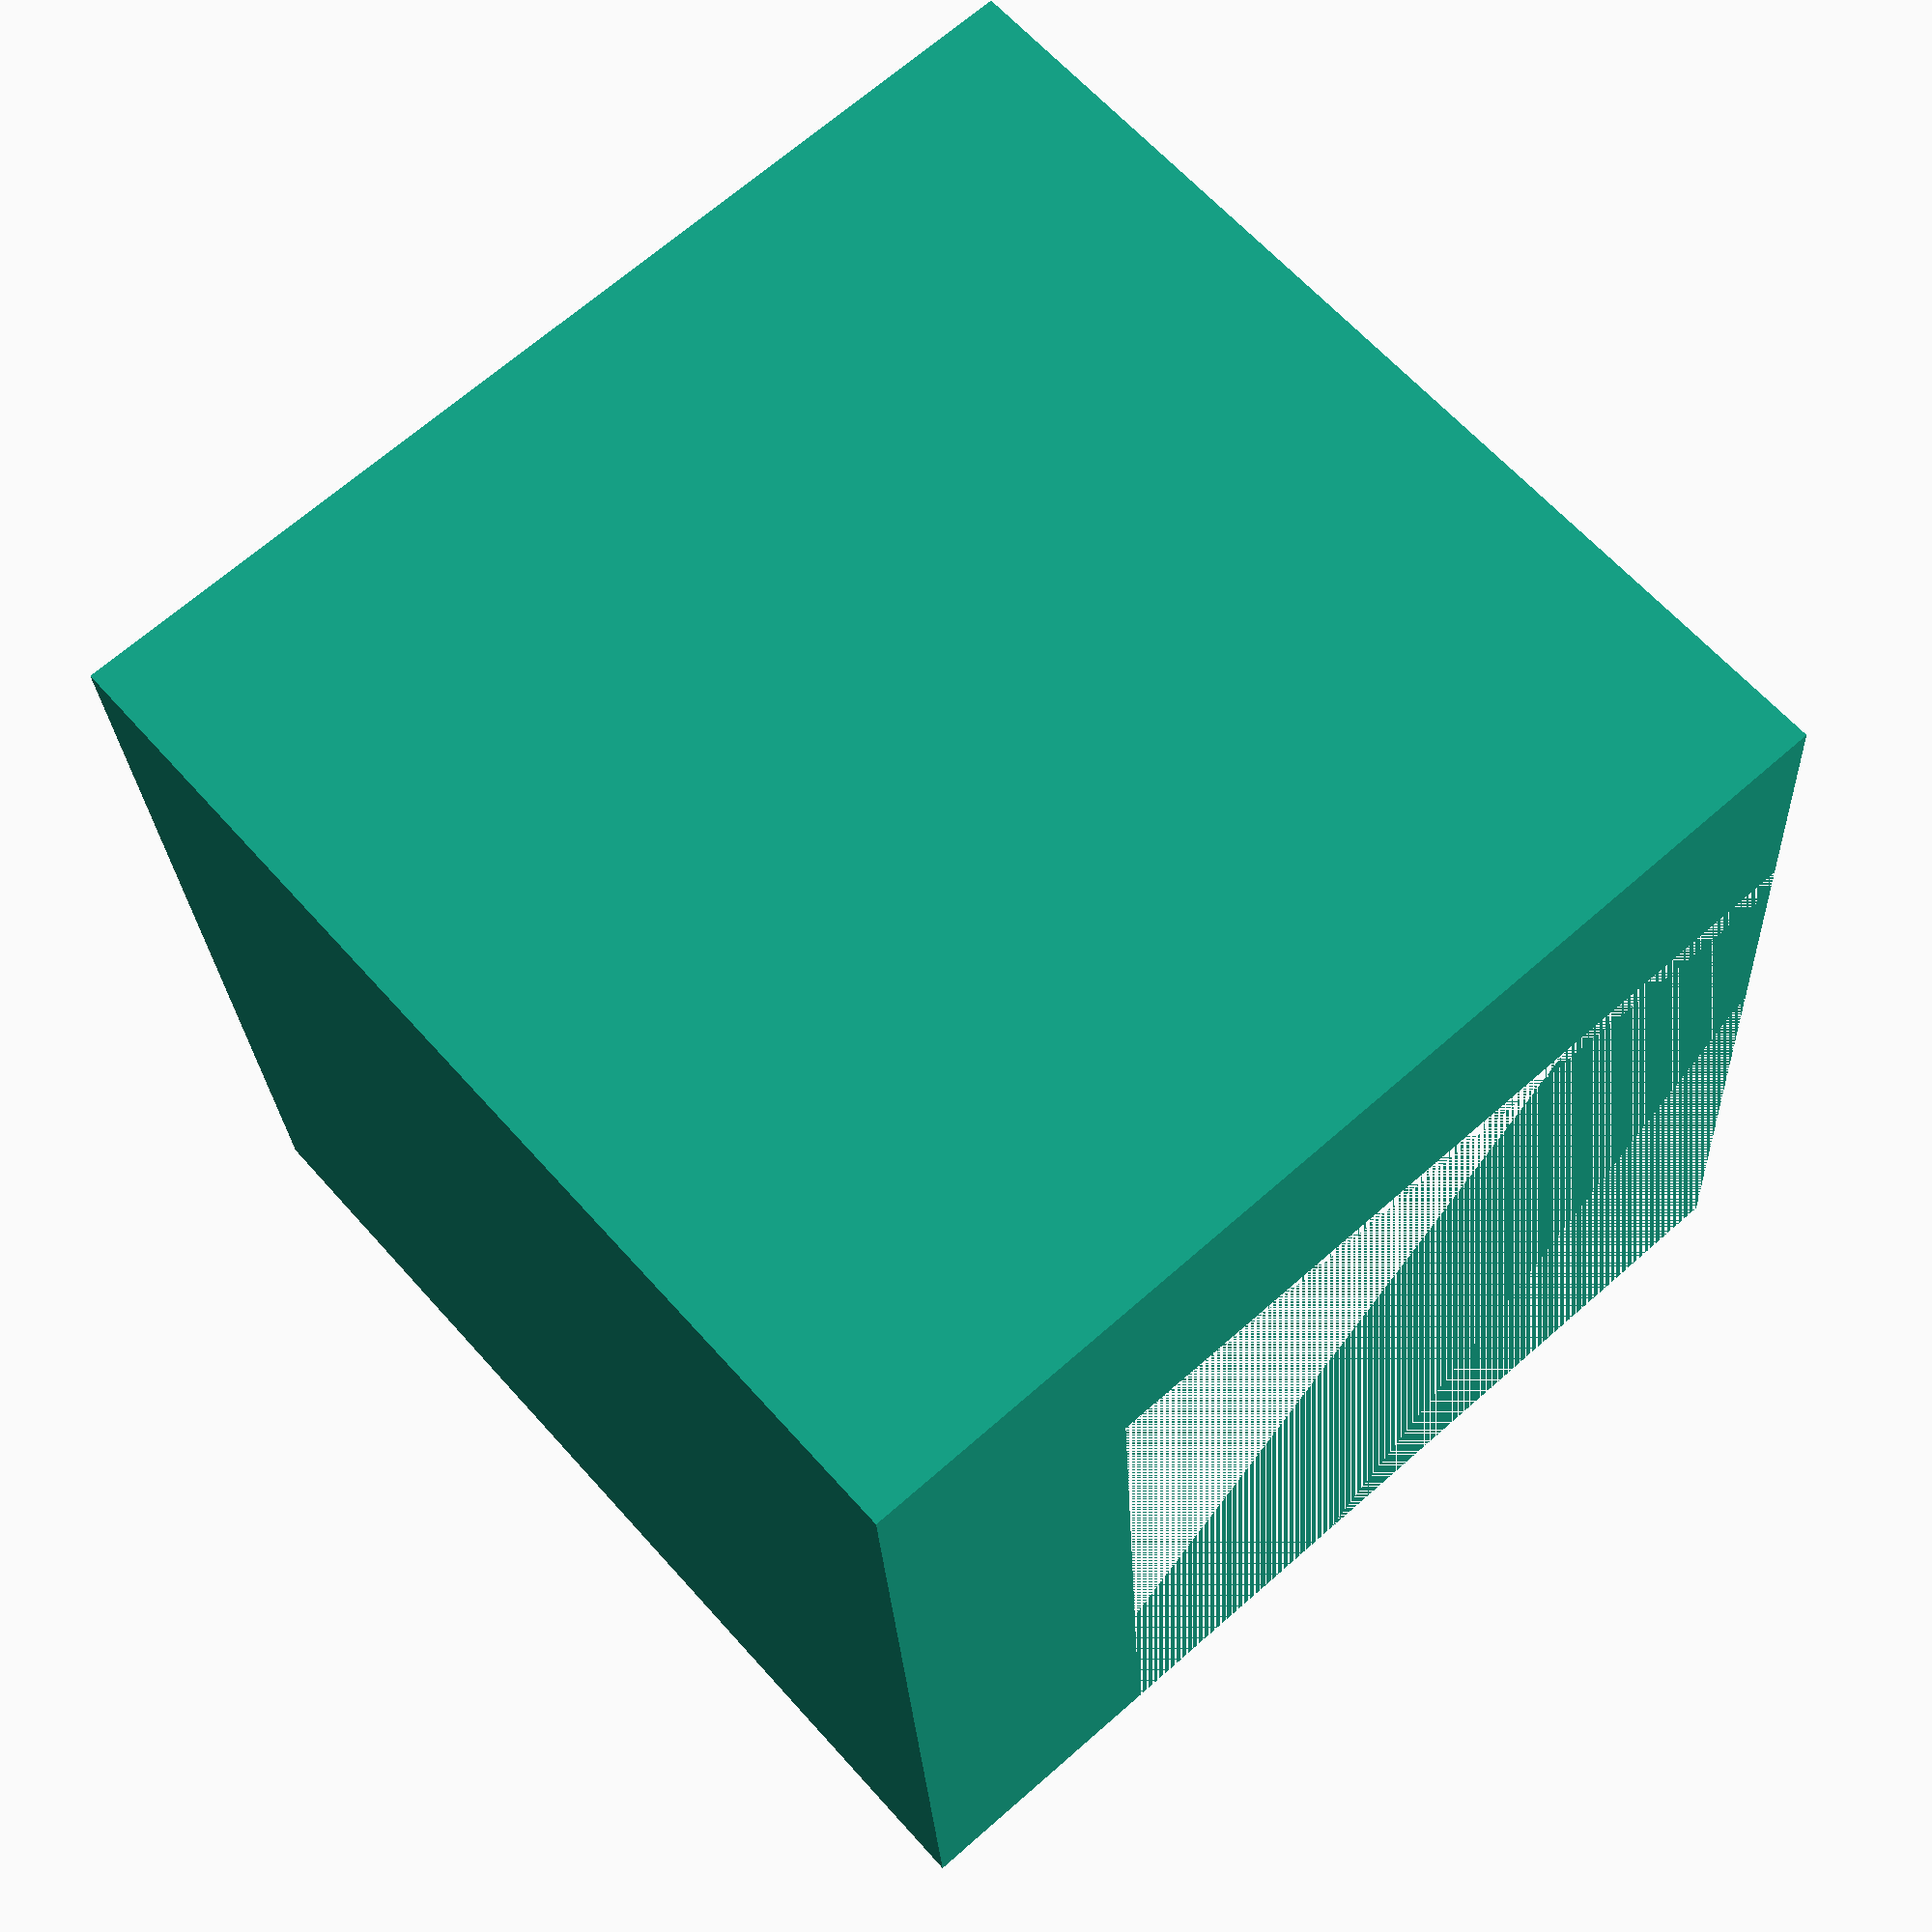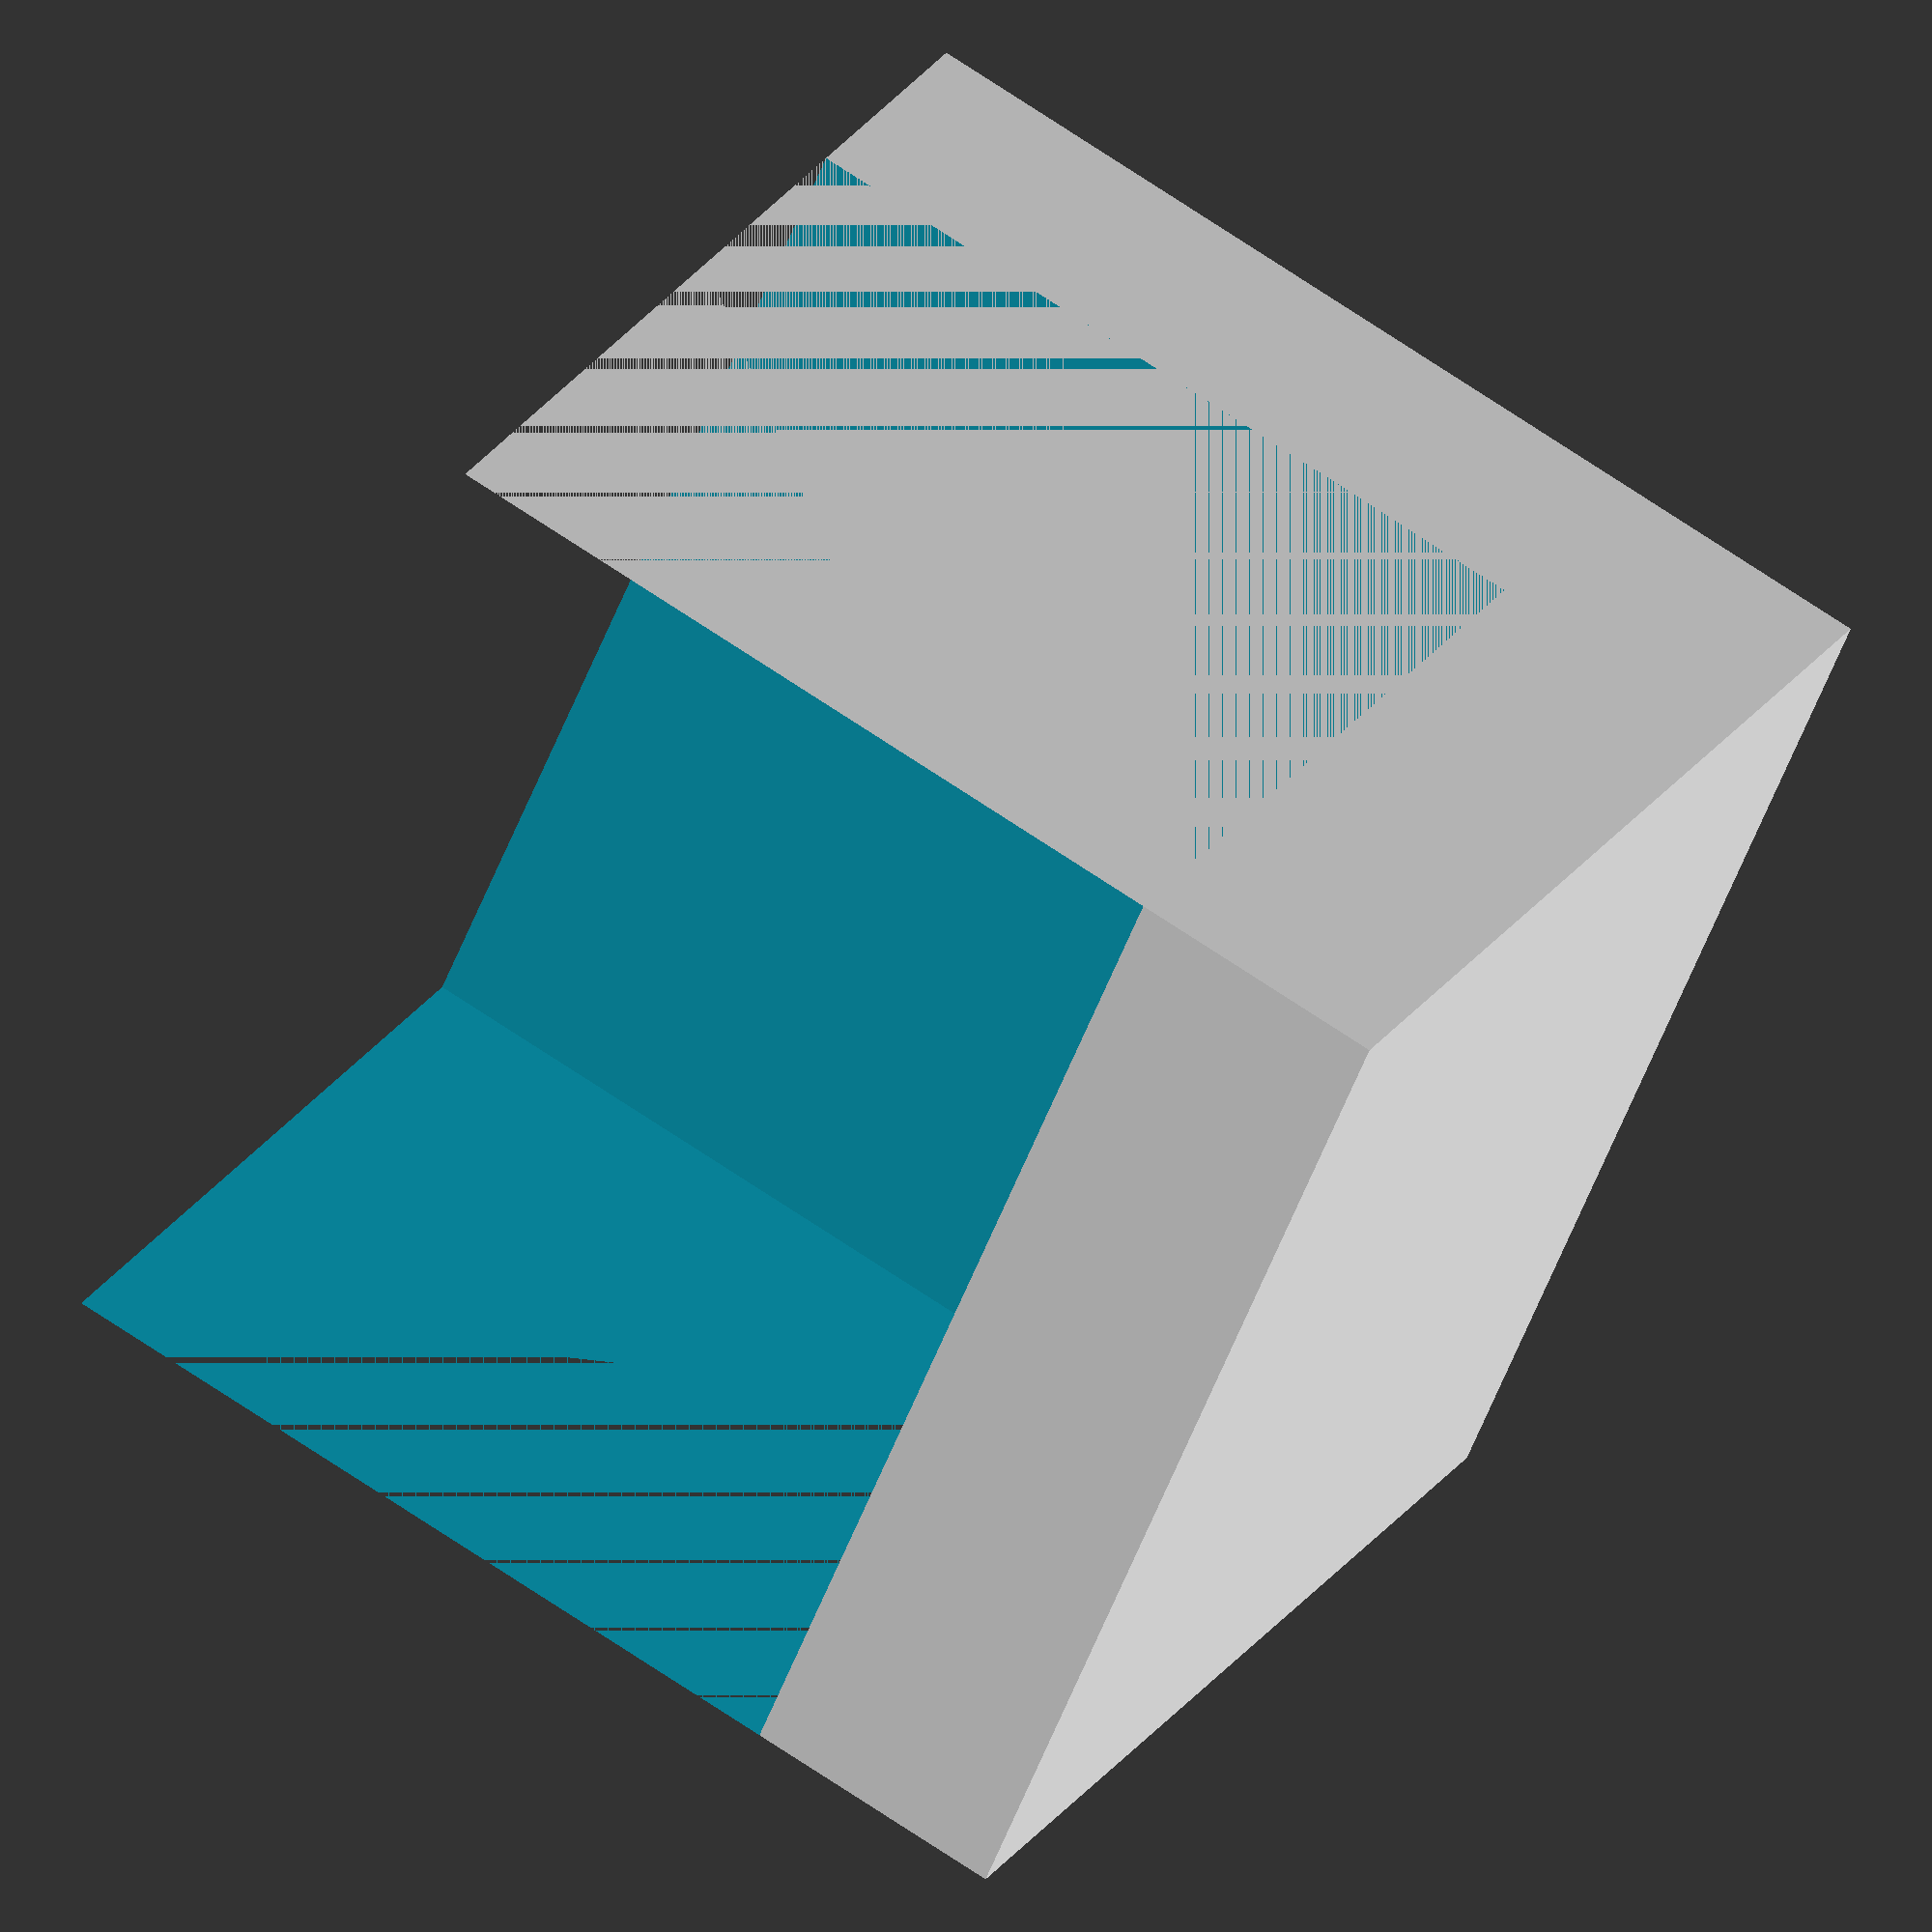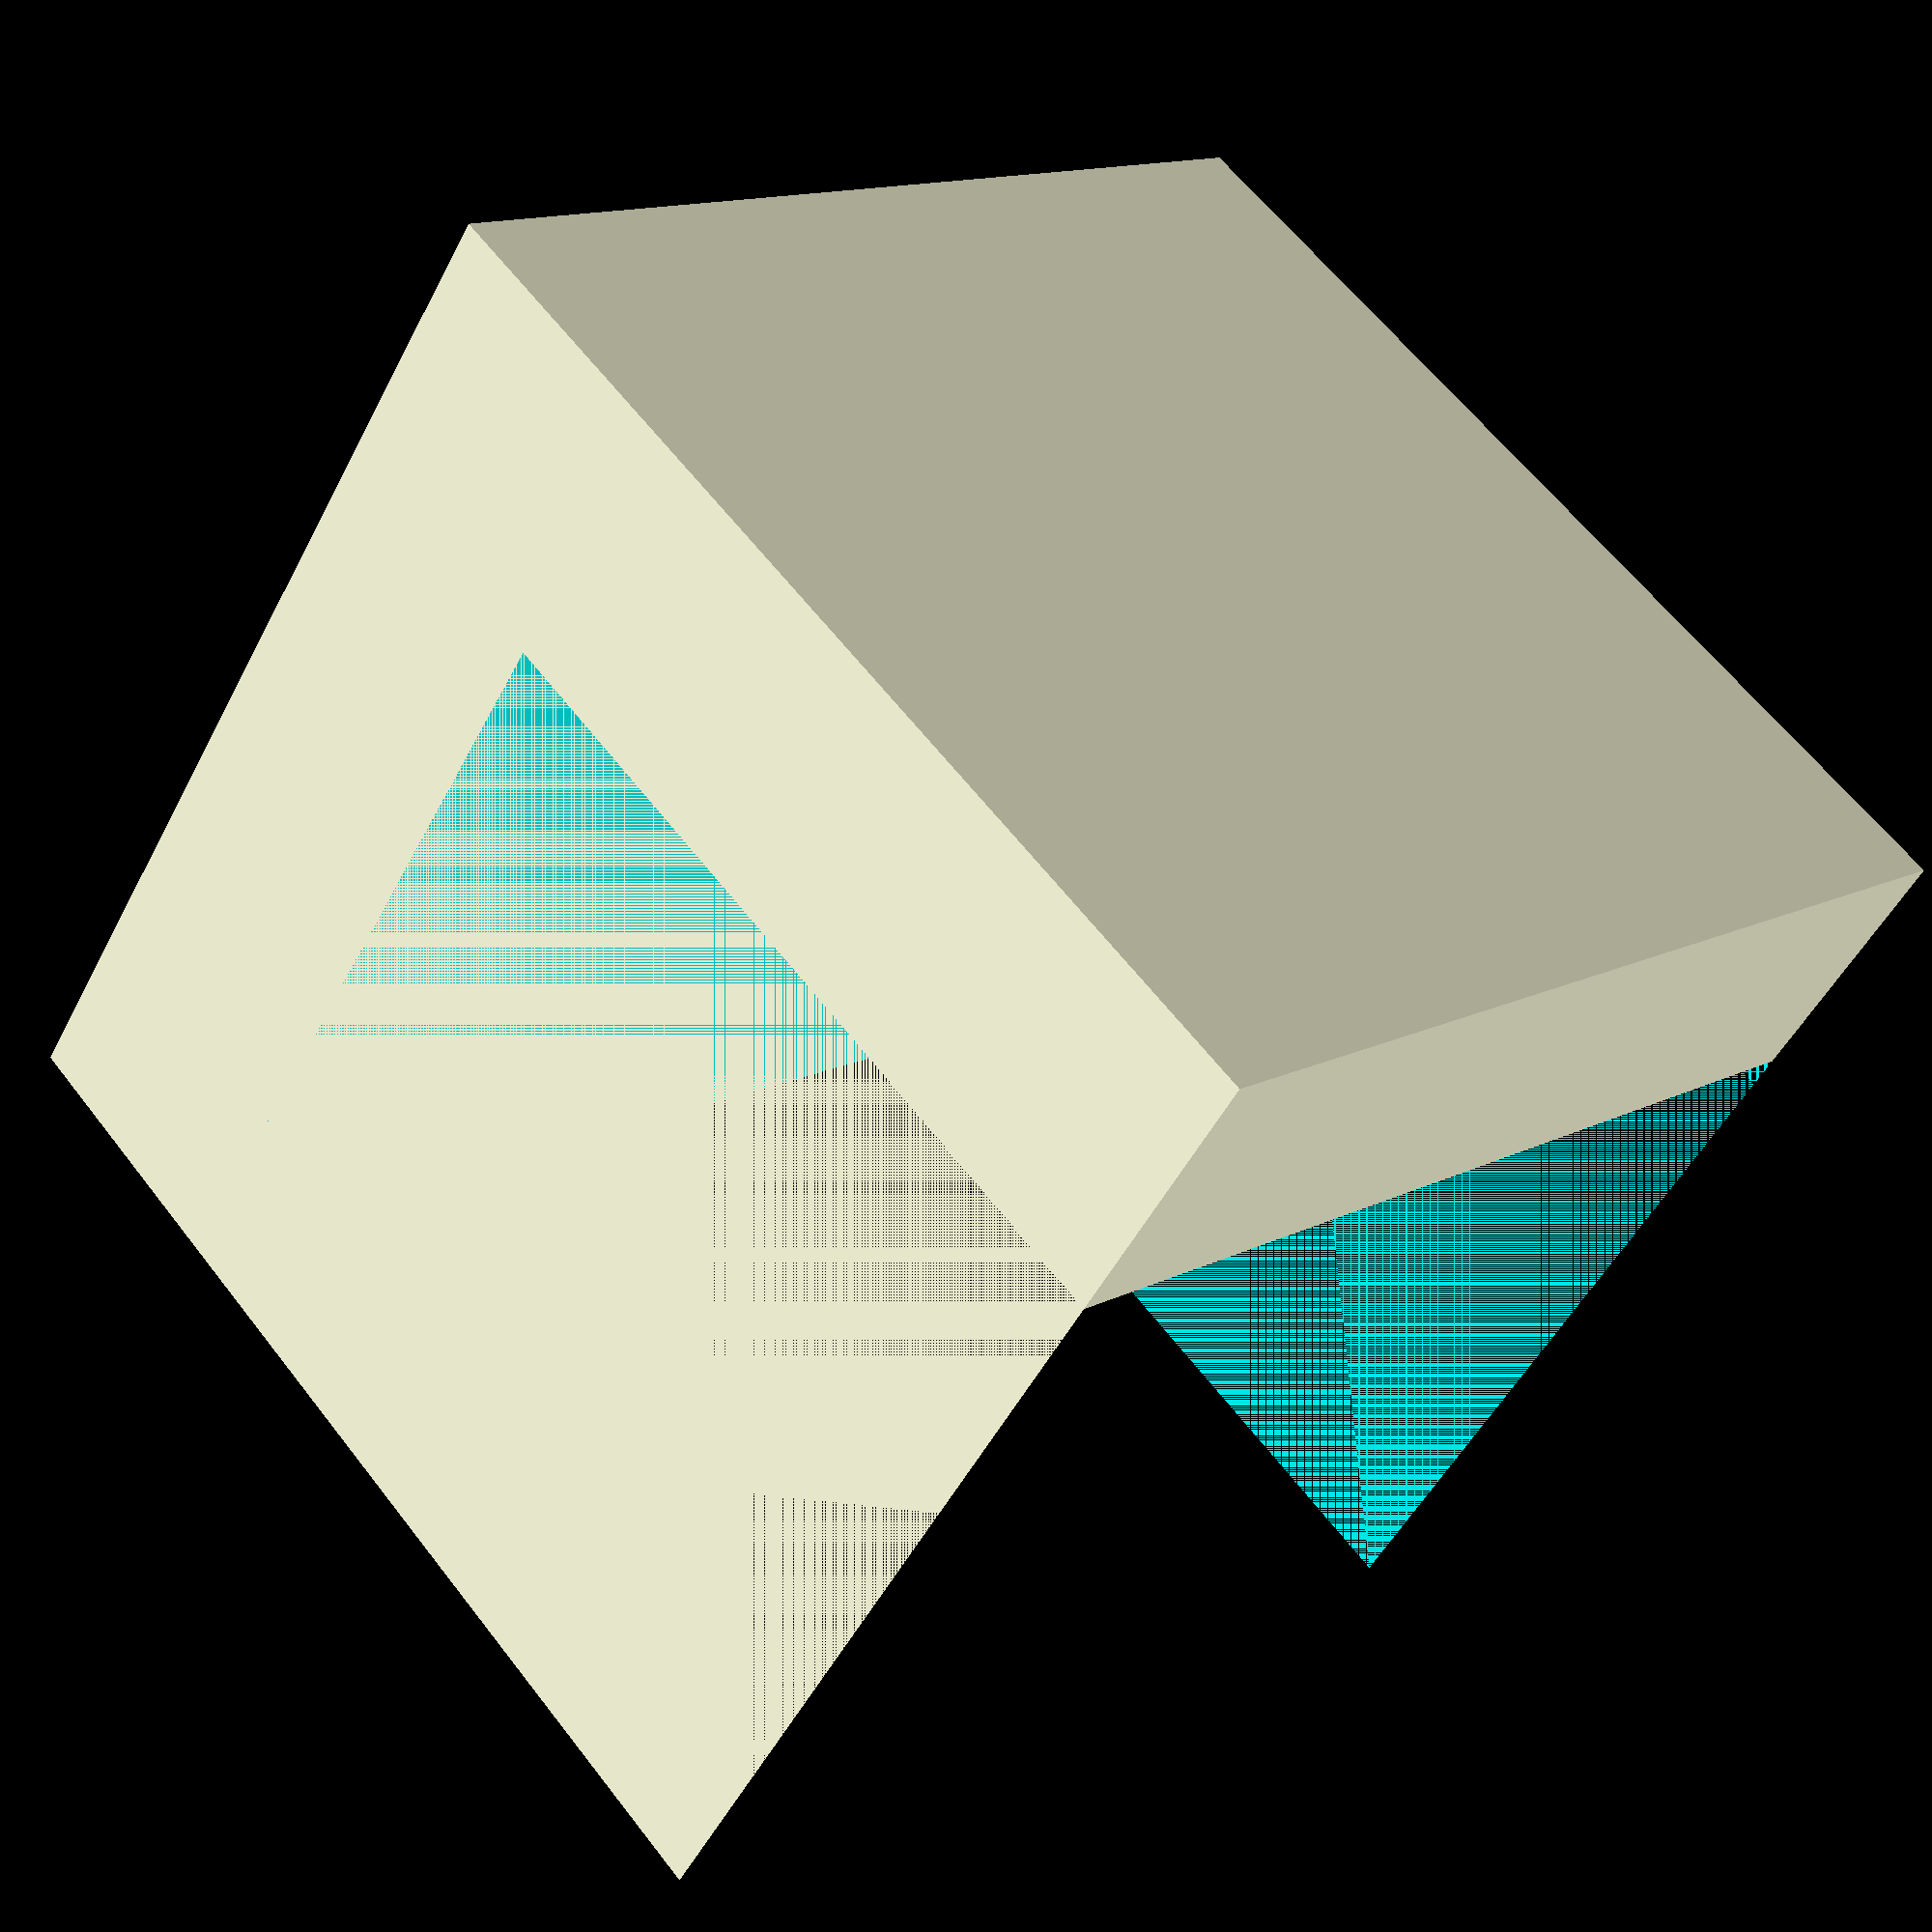
<openscad>
difference() {
  scale([2.0000000000, 2.0000000000, 2.0000000000]) {
    cube([1, 1, 1]);
  }
  translate([0.5000000000, 0.0000000000, 0.5000000000]) {
    scale([2.0000000000, 2.0000000000, 2.0000000000]) {
      cube([1, 1, 1]);
    }
  }
}
</openscad>
<views>
elev=292.4 azim=94.0 roll=228.6 proj=p view=wireframe
elev=334.6 azim=203.0 roll=26.1 proj=o view=wireframe
elev=118.1 azim=304.5 roll=217.6 proj=p view=solid
</views>
